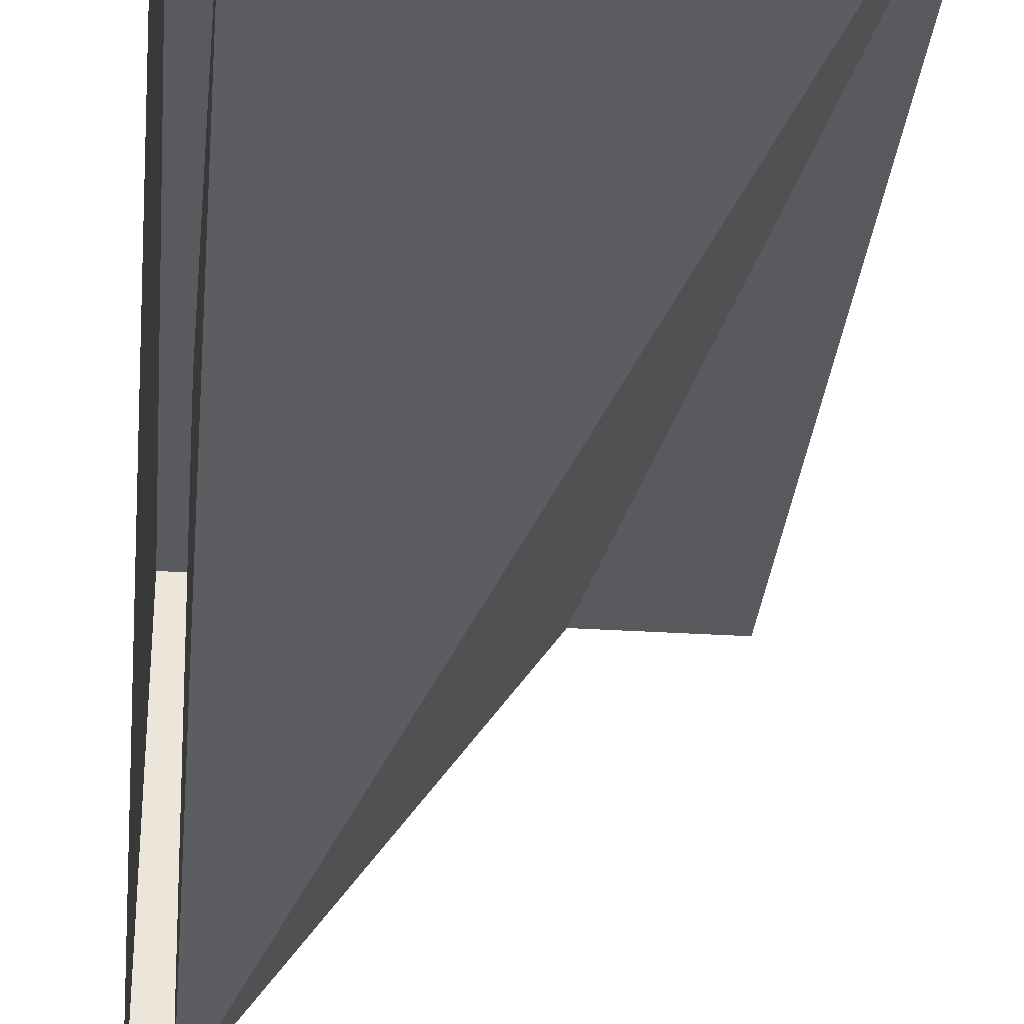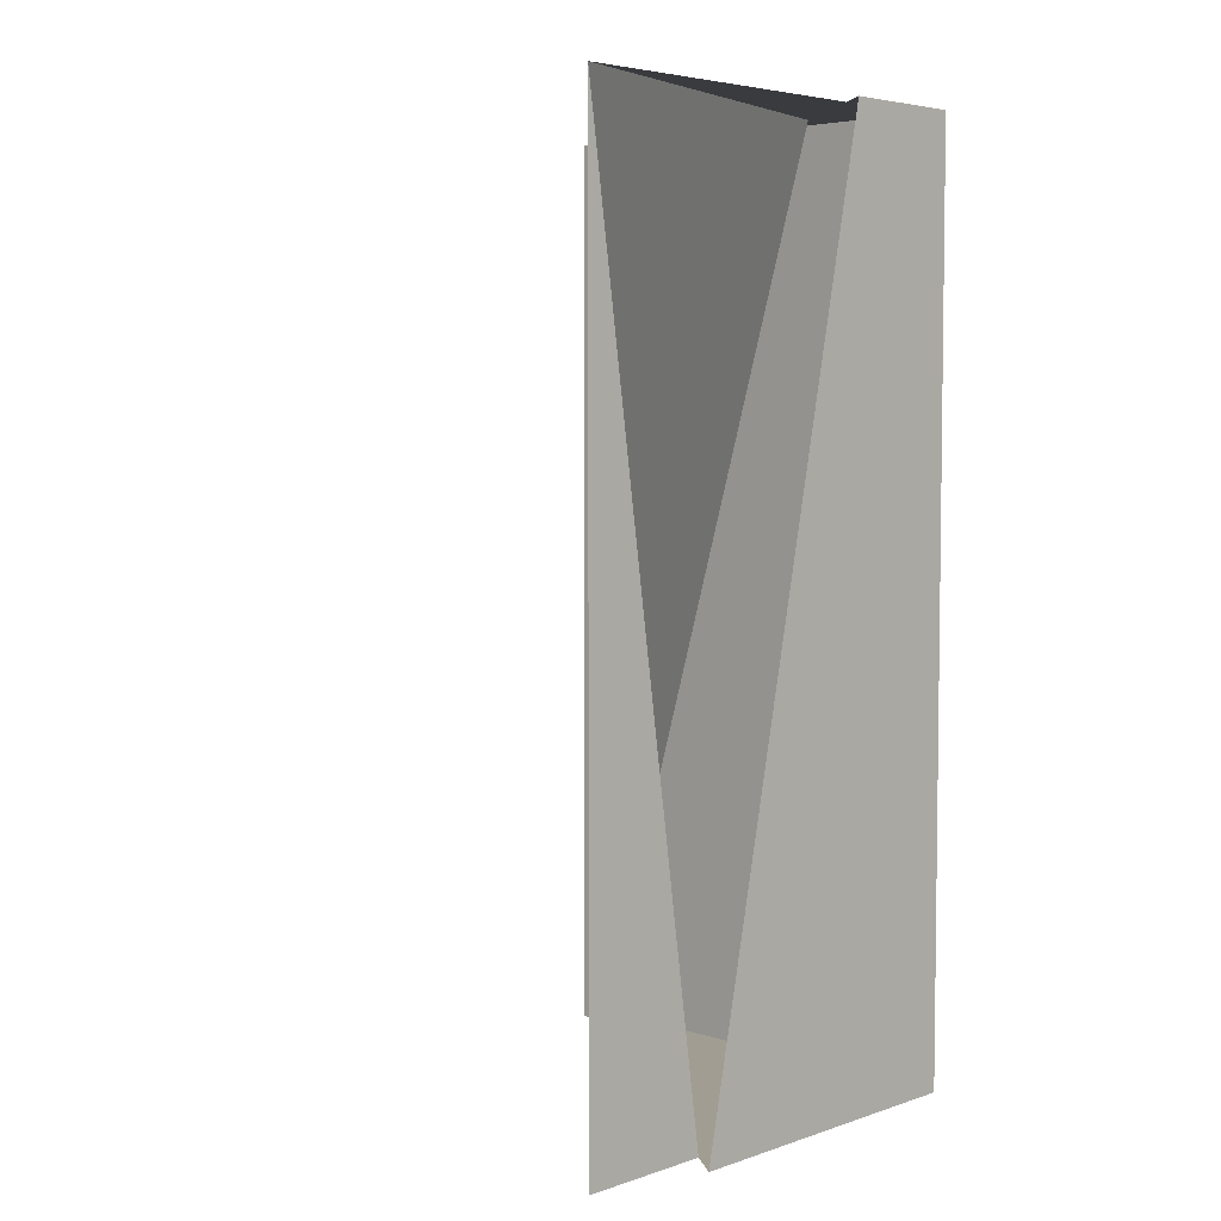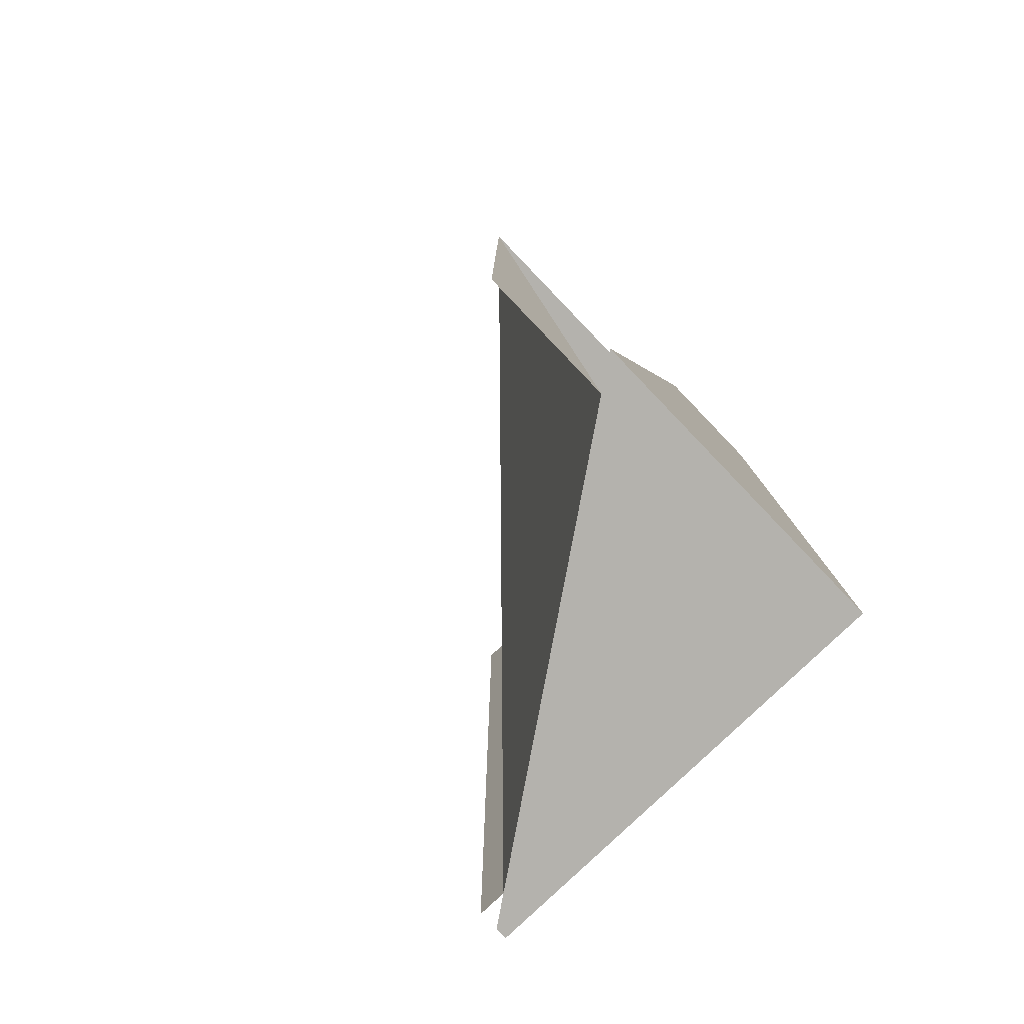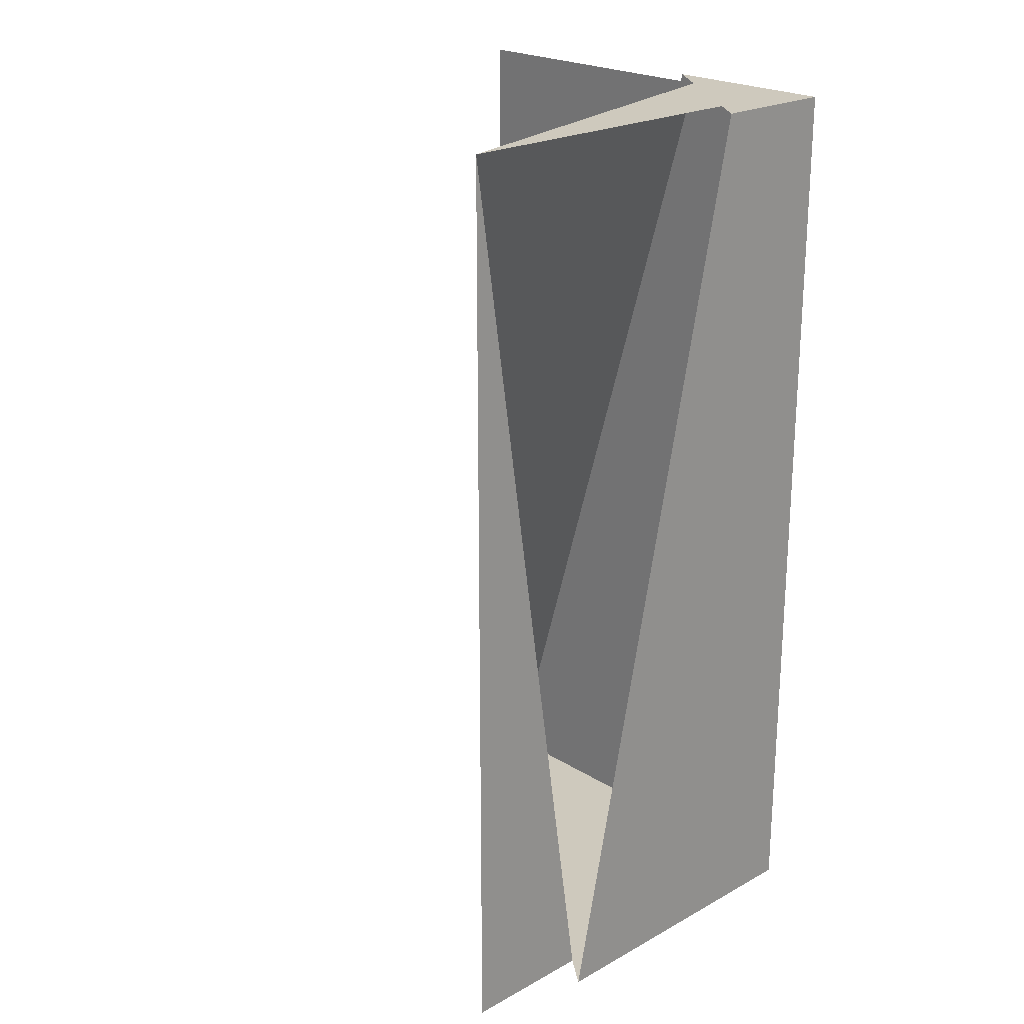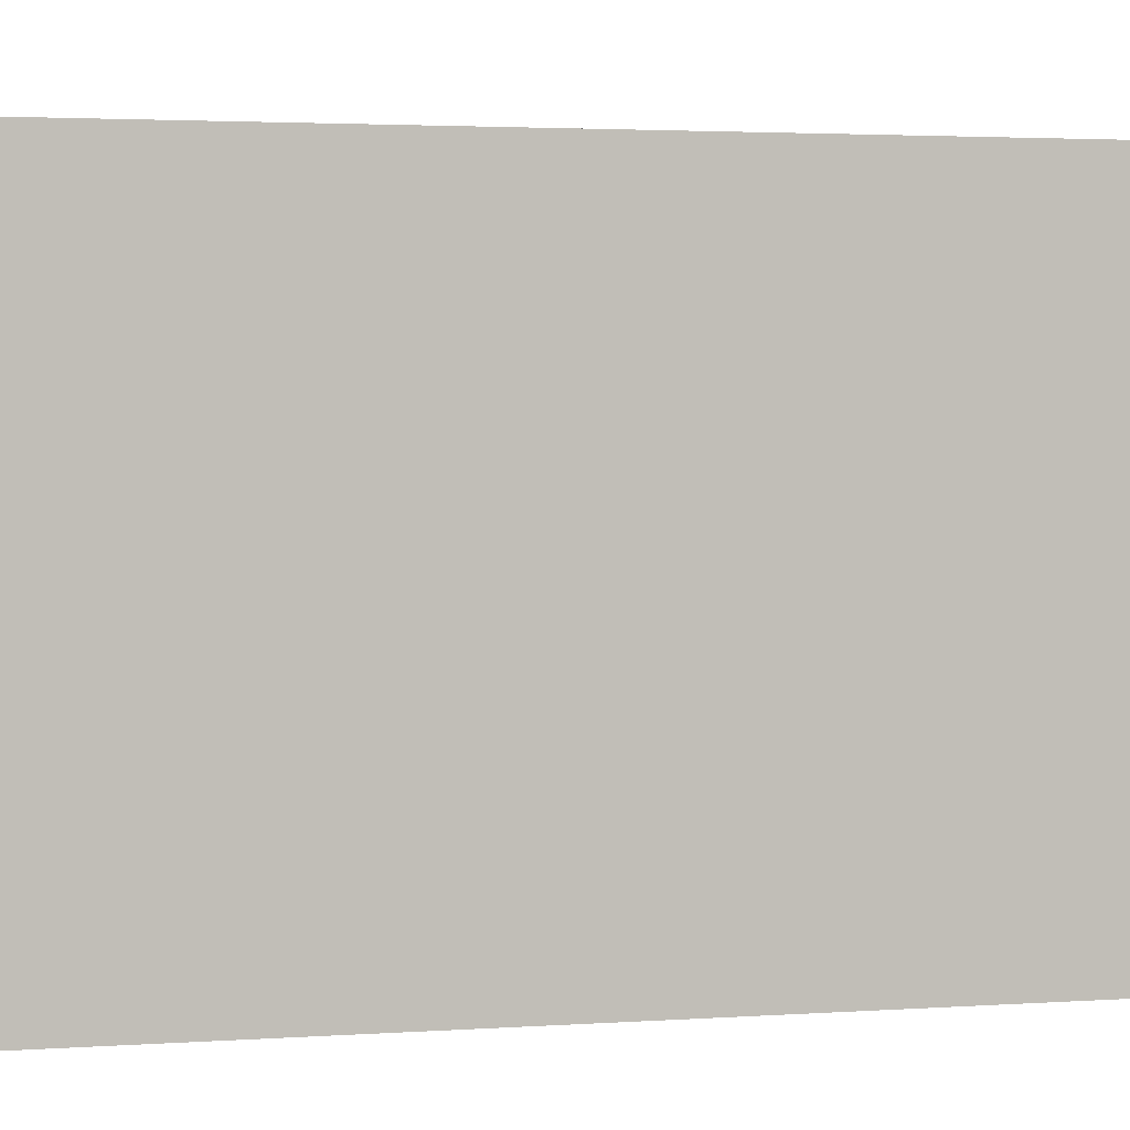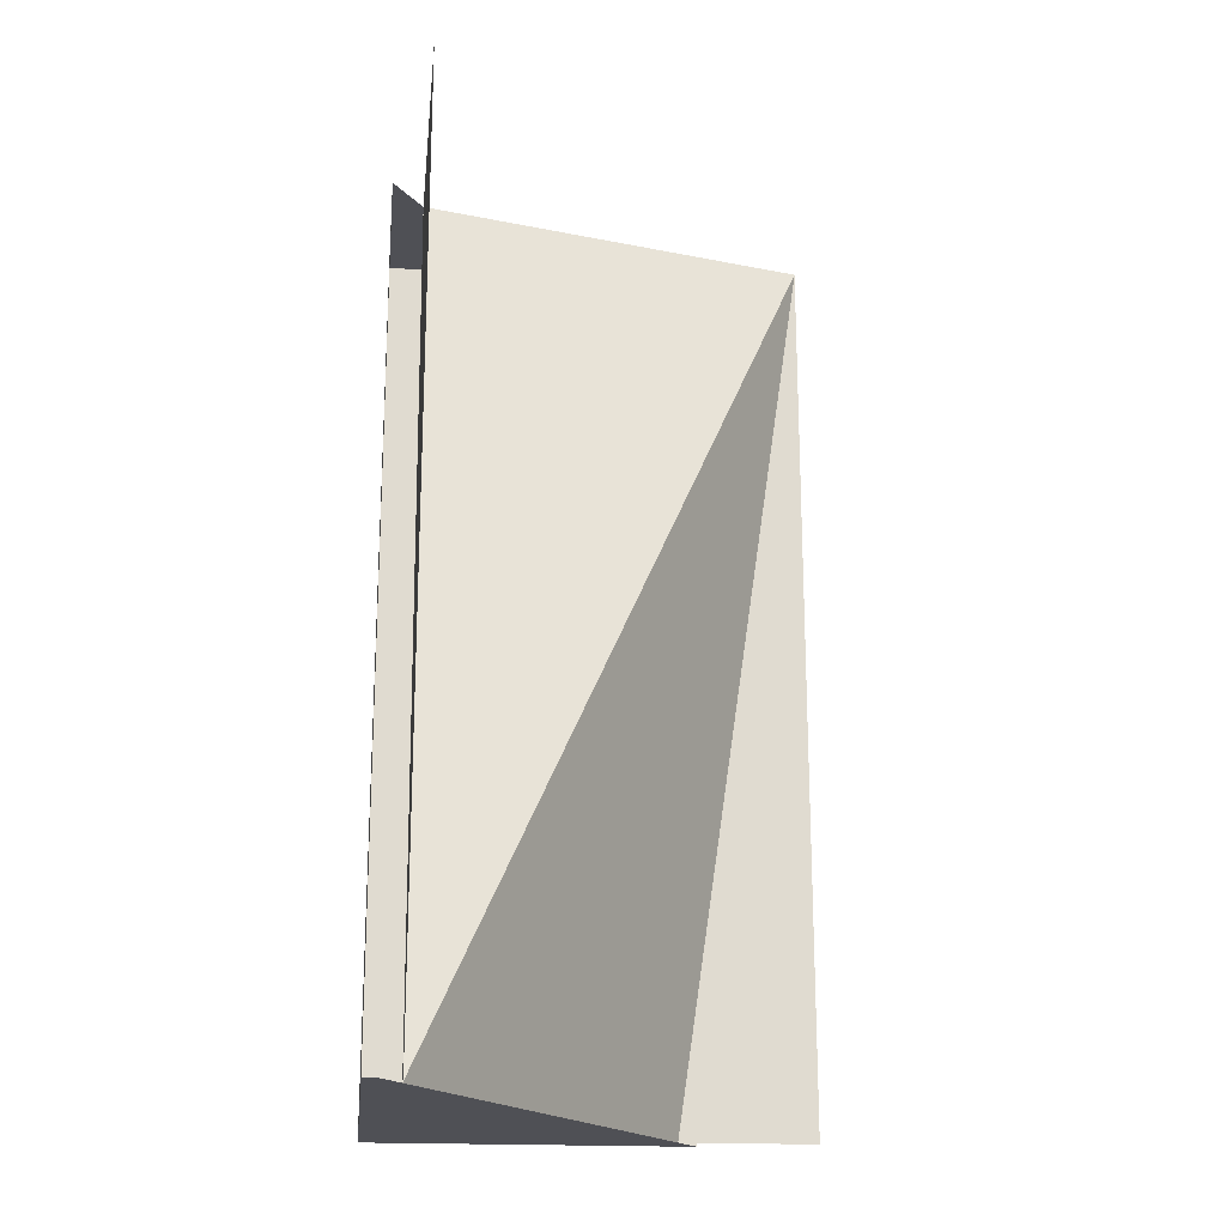
<metadata>
{"format":"obj","ext":"obj","renderer":"f3d","projection":"perspective","resolution":1024,"background":"white","views":[{"elev":-31.4,"azim":-5.2,"up":"+Y"},{"elev":4.8,"azim":134.0,"up":"+Z"},{"elev":-79.6,"azim":133.9,"up":"+Z"},{"elev":22.6,"azim":136.8,"up":"+Z"},{"elev":2.3,"azim":-106.6,"up":"+Y"},{"elev":-19.4,"azim":-6.3,"up":"+Z"}]}
</metadata>
<code>
g Device_Prop_Box_007_v_039
v -0.3897 0.3041 0.3395
v -0.385 0.3041 0.3174
v -0.3897 0.3041 0.3174
v -0.2715 0.463 0.3174
v -0.2181 0.463 0.6803
v -0.2181 0.463 0.3174
v -0.2181 0.463 0.6803
v -0.377 0.3154 0.3174
v -0.377 0.4221 0.6803
v -0.2715 0.463 0.3174
v -0.377 0.3154 0.3174
v -0.2181 0.463 0.6803
v -0.3897 0.4757 0.3174
v -0.3387 0.4757 0.6803
v -0.3897 0.4757 0.6803
v -0.3016 0.4757 0.5037
v -0.2625 0.4757 0.3174
v -0.3897 0.3041 0.3395
v -0.3897 0.4757 0.6803
v -0.3897 0.4043 0.6803
v -0.3897 0.3041 0.3174
v -0.3897 0.4757 0.3174
v -0.377 0.463 0.6803
v -0.346 0.4655 0.6803
v -0.3478 0.463 0.6803
v -0.3387 0.4757 0.6803
v -0.3897 0.4757 0.6803
v -0.3849 0.411 0.6803
v -0.377 0.4221 0.6803
v -0.3897 0.4043 0.6803
v -0.3897 0.4757 0.3174
v -0.2689 0.4668 0.3174
v -0.2625 0.4757 0.3174
v -0.377 0.463 0.3174
v -0.3897 0.3041 0.3174
v -0.2715 0.463 0.3174
v -0.377 0.3154 0.3174
v -0.385 0.3041 0.3174
v -0.377 0.3154 0.3174
v -0.3478 0.463 0.6803
v -0.377 0.4221 0.6803
v -0.377 0.463 0.6803
v -0.2181 0.463 0.6803
v -0.377 0.4221 0.6803
v -0.377 0.3041 0.3174
v -0.377 0.3041 0.6803
v -0.377 0.3154 0.3174
g Device_Prop_Box_007_v_039_0
f 3 2 1
f 6 5 4
f 9 8 7
f 12 11 10
f 15 14 13
f 16 13 14
f 13 16 17
f 20 19 18
f 21 18 19
f 22 21 19
f 25 24 23
f 24 26 23
f 27 23 26
f 27 28 23
f 29 23 28
f 30 28 27
f 33 32 31
f 31 32 34
f 31 34 35
f 36 34 32
f 34 36 37
f 35 34 38
f 39 38 34
f 42 41 40
f 40 41 43
f 46 45 44
f 45 47 44

</code>
